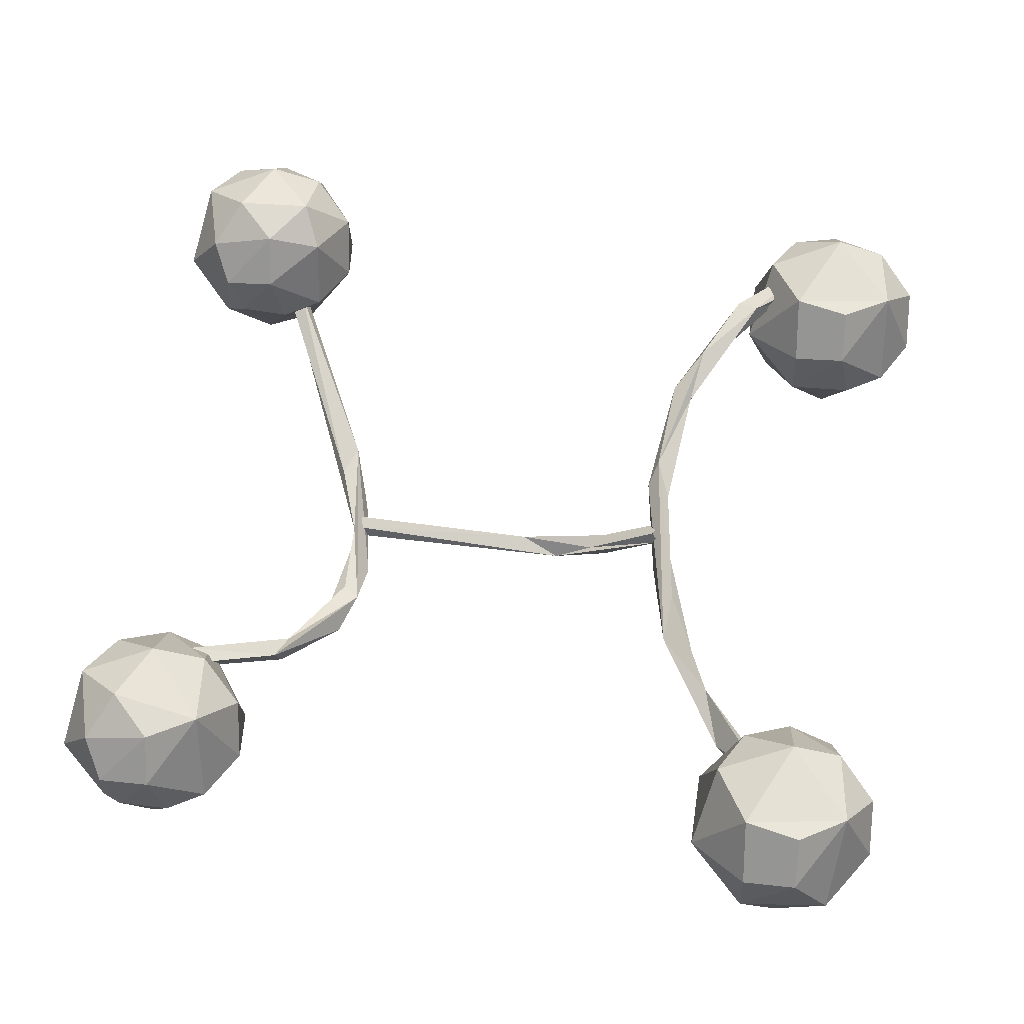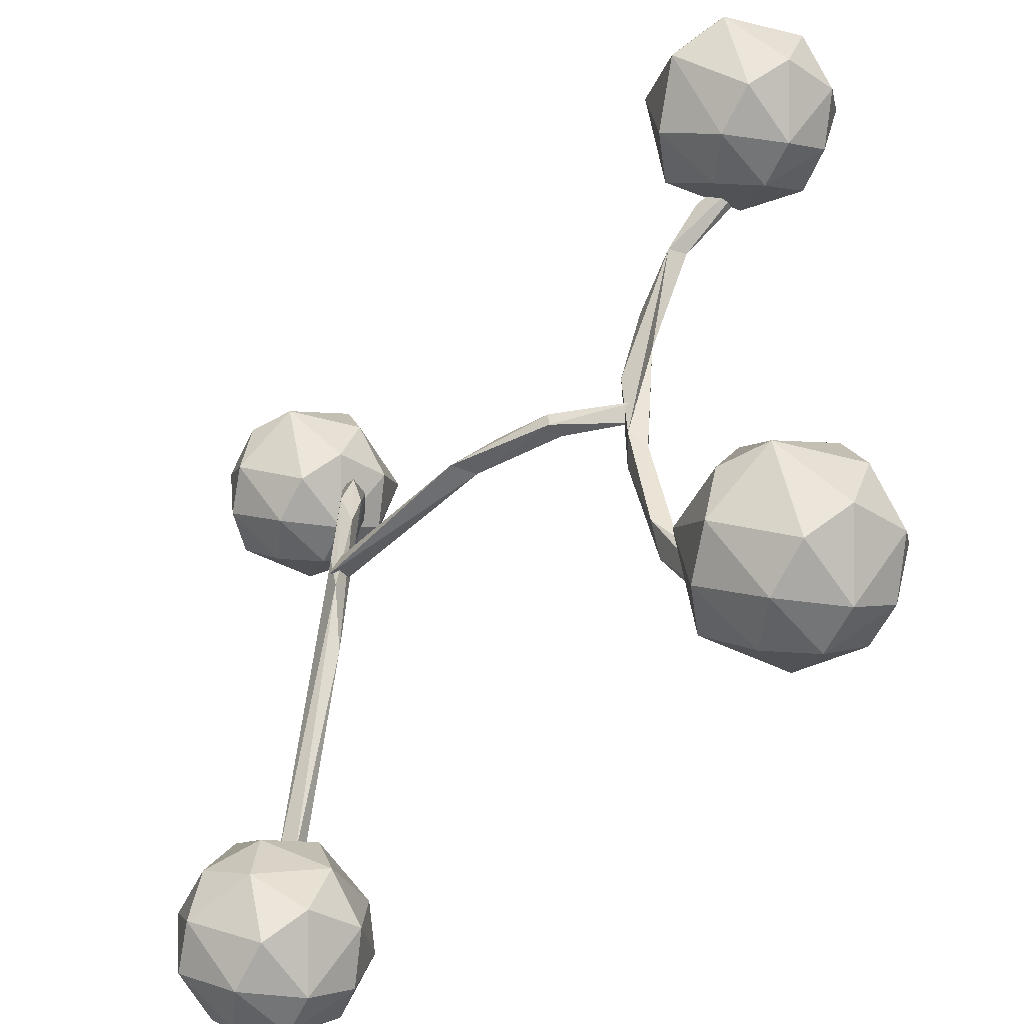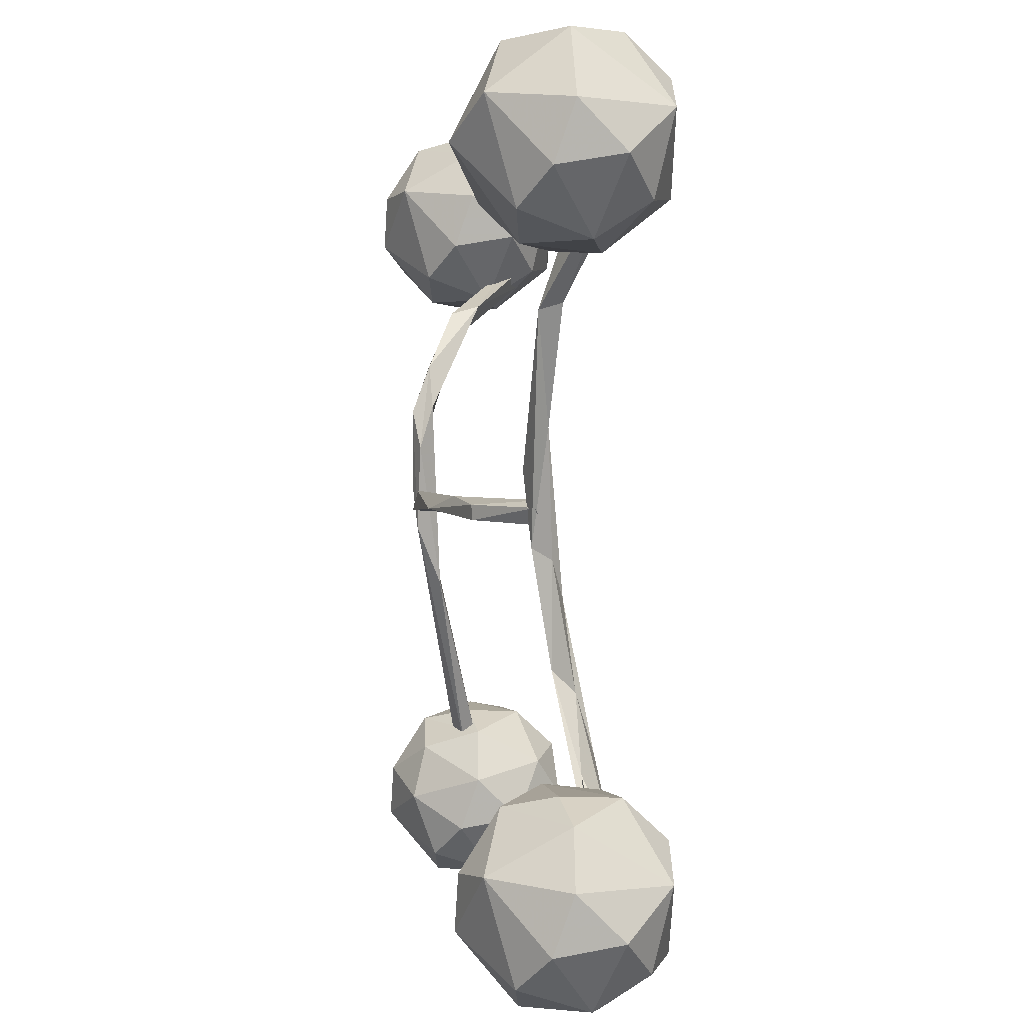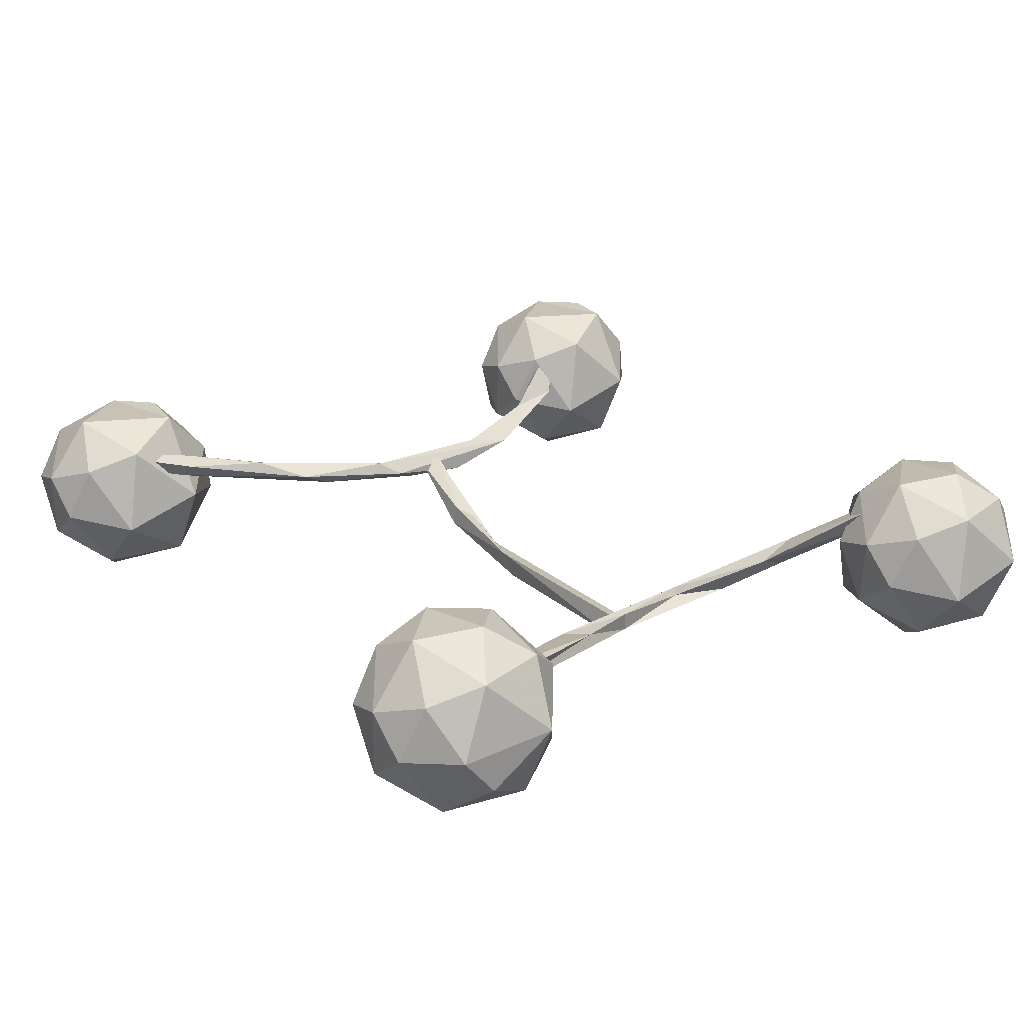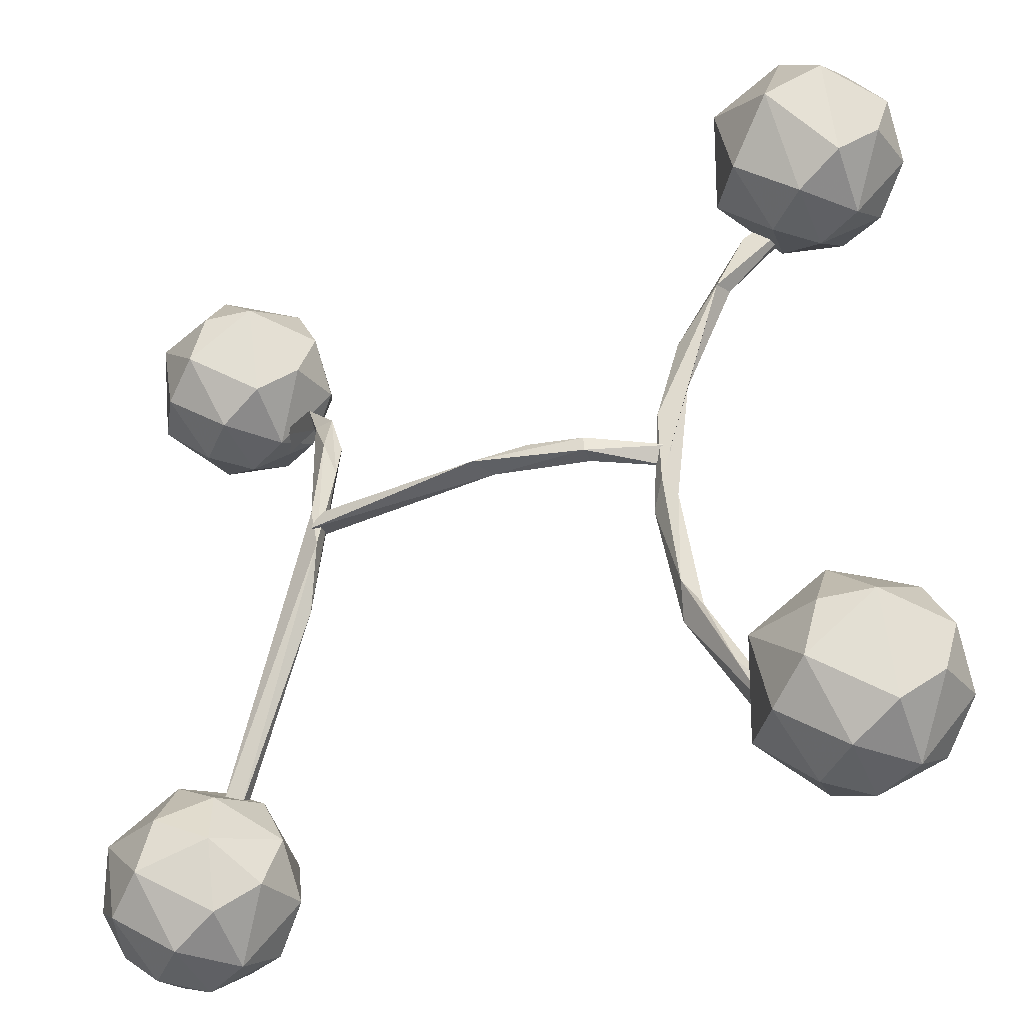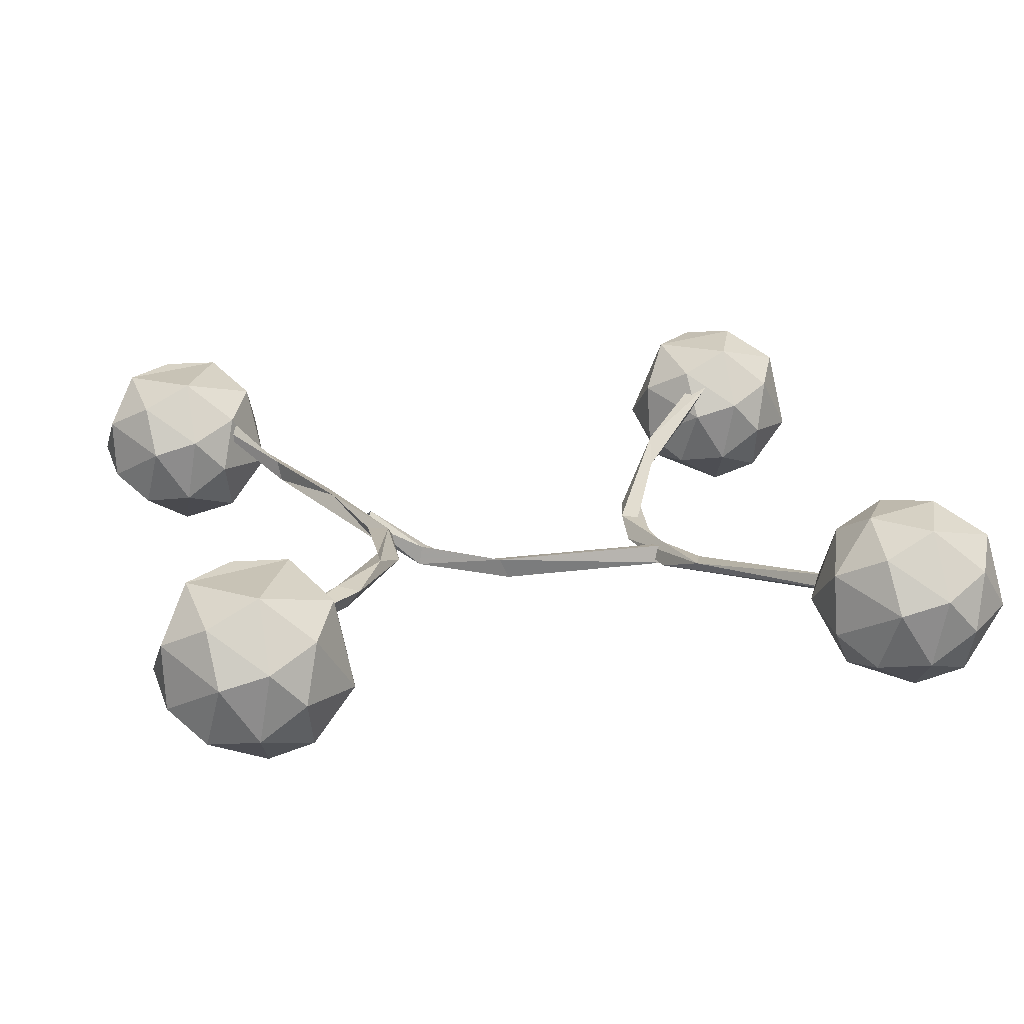
<metadata>
{"format":"obj","ext":"obj","renderer":"f3d","projection":"perspective","resolution":1024,"background":"white","views":[{"elev":62.5,"azim":-171.0,"up":"+Z"},{"elev":-47.6,"azim":-131.9,"up":"+Y"},{"elev":1.4,"azim":-97.4,"up":"+Y"},{"elev":23.7,"azim":53.6,"up":"+Z"},{"elev":-38.6,"azim":-149.3,"up":"+Y"},{"elev":22.2,"azim":-13.8,"up":"+Z"}]}
</metadata>
<code>
o Sphere
v -3.956 -3.572 0.3675
v -3.34 -2.39 -0.1331
v -3.592 -4.018 -0.5469
v -3.942 -3.682 -0.2804
v -3.606 -3.037 -0.8253
v -3.093 -4.271 -0.4573
v -3.11 -3.081 -0.9892
v -2.951 -3.621 -1.005
v -3.073 -2.51 -0.6172
v -2.62 -4.294 -0.104
v -2.327 -3.013 -0.7221
v -2.506 -3.872 -0.7436
v -2.213 -3.563 0.6681
v -2.059 -3.775 -0.2102
v -2.051 -2.902 0.03979
v -2.47 -4.074 0.4743
v -2.642 -2.437 0.3582
v -2.978 -4.338 0.2913
v -2.567 -2.926 0.8875
v -3.191 -2.433 0.4544
v -2.993 -3.858 0.9056
v -3.639 -3.134 0.8288
v -3.149 -2.821 0.8765
v -3.531 -3.928 0.654
v -3.47 -4.258 0.1405
v -2.667 -2.368 -0.1849
v -3.737 -2.597 -0.06362
v -4.022 -3.119 -0.0922
f 2 9 27
f 4 5 3
f 5 8 3
f 8 5 7
f 3 8 6
f 5 9 7
f 2 26 9
f 8 12 6
f 7 11 8
f 11 9 26
f 10 12 14
f 14 11 15
f 15 26 17
f 15 13 14
f 14 13 16
f 10 16 18
f 18 16 21
f 23 17 20
f 21 19 22
f 21 24 18
f 22 20 27
f 24 1 25
f 18 25 6
f 20 26 2
f 1 4 25
f 1 28 4
f 3 25 4
f 6 25 3
f 5 4 28
f 28 27 5
f 27 9 5
f 7 9 11
f 10 6 12
f 12 8 11
f 18 6 10
f 12 11 14
f 11 26 15
f 10 14 16
f 19 15 17
f 13 15 19
f 17 26 20
f 21 16 13
f 21 13 19
f 23 19 17
f 22 19 23
f 21 22 24
f 18 24 25
f 22 23 20
f 24 22 1
f 28 1 22
f 27 20 2
f 22 27 28
o Sphere.001
v -4.01 3.117 0.3675
v -3.644 4.229 -0.08145
v -3.646 2.672 -0.5469
v -3.996 3.007 -0.2804
v -3.66 3.652 -0.8253
v -3.147 2.419 -0.4573
v -3.117 3.295 -1.07
v -3.127 4.18 -0.6172
v -2.674 2.395 -0.104
v -2.381 3.677 -0.7221
v -2.56 2.817 -0.7436
v -2.267 3.126 0.6681
v -2.113 2.914 -0.2102
v -2.105 3.788 0.03979
v -2.524 2.615 0.4743
v -2.697 4.252 0.3582
v -3.032 2.351 0.2913
v -2.621 3.763 0.8875
v -3.246 4.256 0.4544
v -3.047 2.832 0.9056
v -3.694 3.555 0.8288
v -3.203 3.868 0.8765
v -3.585 2.761 0.654
v -3.524 2.432 0.1405
v -2.721 4.321 -0.1849
v -4.076 3.57 -0.0922
f 32 33 31
f 33 35 31
f 31 35 34
f 33 36 35
f 30 53 36
f 35 39 34
f 38 36 53
f 37 39 41
f 41 38 42
f 42 53 44
f 42 40 41
f 41 40 43
f 37 43 45
f 45 43 48
f 50 44 47
f 48 46 49
f 48 51 45
f 49 47 30
f 51 29 52
f 45 52 34
f 47 53 30
f 29 32 52
f 29 54 32
f 31 52 32
f 34 52 31
f 33 32 54
f 54 30 33
f 30 36 33
f 35 36 38
f 37 34 39
f 39 35 38
f 45 34 37
f 39 38 41
f 38 53 42
f 37 41 43
f 46 42 44
f 40 42 46
f 44 53 47
f 48 43 40
f 48 40 46
f 50 46 44
f 49 46 50
f 48 49 51
f 45 51 52
f 49 50 47
f 51 49 29
f 54 29 49
f 49 30 54
o Sphere.002
v 3.142 3.047 0.3011
v 3.758 4.23 -0.1995
v 3.505 2.602 -0.6133
v 3.155 2.938 -0.3468
v 3.491 3.582 -0.8917
v 4.005 2.349 -0.5237
v 3.988 3.539 -1.056
v 4.146 2.999 -1.072
v 4.024 4.11 -0.6836
v 4.568 4.085 -0.464
v 4.478 2.326 -0.1704
v 4.77 3.607 -0.7885
v 4.591 2.747 -0.81
v 4.884 3.056 0.6017
v 5.038 2.845 -0.2766
v 5.047 3.718 -0.02662
v 4.627 2.546 0.4078
v 4.455 4.182 0.2918
v 4.119 2.282 0.2249
v 4.654 3.828 0.5919
v 3.906 4.187 0.388
v 4.38 3.39 0.9126
v 4.105 2.762 0.8392
v 3.458 3.486 0.7624
v 3.948 3.799 0.8101
v 3.566 2.692 0.5876
v 3.628 2.362 0.07409
v 4.276 4.274 -0.1202
v 3.36 4.023 -0.13
v 3.076 3.501 -0.1586
f 56 63 83
f 58 59 57
f 59 62 57
f 62 59 61
f 57 62 60
f 59 63 61
f 56 82 63
f 62 67 60
f 61 66 62
f 66 63 64
f 63 82 64
f 65 67 69
f 64 82 72
f 69 66 70
f 70 64 72
f 70 68 69
f 69 68 71
f 65 71 73
f 73 71 77
f 76 74 79
f 79 72 75
f 77 76 78
f 77 80 73
f 78 75 83
f 80 55 81
f 73 81 60
f 75 82 56
f 55 58 81
f 55 84 58
f 57 81 58
f 60 81 57
f 59 58 84
f 84 83 59
f 83 63 59
f 61 63 66
f 65 60 67
f 67 62 66
f 73 60 65
f 67 66 69
f 66 64 70
f 65 69 71
f 74 70 72
f 68 70 74
f 76 68 74
f 72 82 75
f 77 71 68
f 77 68 76
f 79 74 72
f 78 76 79
f 77 78 80
f 73 80 81
f 78 79 75
f 80 78 55
f 84 55 78
f 83 75 56
f 78 83 84
o Sphere.003
v 3.167 -3.572 0.3675
v 3.783 -2.39 -0.1331
v 3.531 -4.018 -0.5469
v 3.475 -3.345 -0.7944
v 3.181 -3.682 -0.2804
v 3.56 -2.786 -0.6557
v 4.03 -4.271 -0.4573
v 4.013 -3.081 -0.9892
v 4.171 -3.621 -1.005
v 4.05 -2.51 -0.6172
v 4.593 -2.535 -0.3976
v 4.503 -4.294 -0.104
v 4.796 -3.013 -0.7221
v 5.019 -3.551 -0.4282
v 4.617 -3.872 -0.7436
v 4.91 -3.563 0.6681
v 5.008 -3.873 -0.03445
v 5.072 -2.902 0.03979
v 4.653 -4.074 0.4743
v 4.48 -2.437 0.3582
v 4.145 -4.338 0.2913
v 4.68 -2.792 0.6583
v 3.931 -2.433 0.4544
v 4.405 -3.23 0.979
v 4.13 -3.858 0.9056
v 3.624 -3.356 0.9073
v 3.974 -2.821 0.8765
v 3.592 -3.928 0.654
v 3.418 -2.953 0.6363
v 3.653 -4.258 0.1405
v 4.302 -2.346 -0.05379
v 3.386 -2.597 -0.06362
v 3.101 -3.119 -0.0922
f 86 94 116
f 89 88 87
f 88 90 92
f 88 93 87
f 93 88 92
f 87 93 91
f 90 94 92
f 86 115 94
f 93 99 91
f 92 97 93
f 97 94 95
f 94 115 95
f 96 99 101
f 95 115 104
f 98 97 102
f 102 95 104
f 102 100 101
f 101 100 103
f 96 103 105
f 105 103 109
f 108 106 111
f 111 104 107
f 109 108 110
f 109 112 105
f 110 111 113
f 113 107 116
f 110 113 85
f 112 85 114
f 105 114 91
f 107 115 86
f 85 89 114
f 85 117 89
f 87 114 89
f 91 114 87
f 88 89 117
f 117 116 90
f 88 117 90
f 116 94 90
f 92 94 97
f 96 91 99
f 99 93 97
f 105 91 96
f 99 97 98
f 101 99 98
f 97 95 102
f 98 102 101
f 96 101 103
f 106 102 104
f 100 102 106
f 108 100 106
f 104 115 107
f 109 103 100
f 109 100 108
f 111 106 104
f 110 108 111
f 109 110 112
f 105 112 114
f 113 111 107
f 112 110 85
f 117 85 113
f 116 107 86
f 113 116 117
o BezierCurve.001_Mesh
v 3.772 -2.639 -0.1268
v 3.768 -2.64 -0.1173
v 3.745 -2.684 -0.2949
v 3.599 -2.752 -0.2293
v 3.635 -2.701 -0.06127
v 2.701 -0.5438 -0.6251
v 3.59 -2.753 -0.2046
v 2.355 -0.2168 -0.852
v 2.42 0.1898 -0.8929
v 2.574 -0.8409 -0.5817
v 2.432 0.1847 -0.6923
v 2.174 0.6549 -0.8361
v 2.218 1.096 -0.6983
v 2.392 0.9763 -0.6953
v 2.305 1.048 -0.9058
v 2.577 1.546 -0.7039
v 2.359 1.55 -0.7173
v 2.856 1.906 -0.3513
v 2.9 2.156 -0.4151
v 2.939 2.243 -0.1107
v 3.788 2.525 0.4339
v 3.827 2.703 0.2793
v 3.687 2.705 0.4562
v -1.2 0.08787 0.09286
v -1.276 -0.09616 0.02025
v -1.366 0.07561 -0.06787
v -1.287 0.1464 0.01043
v -1.288 0.1469 0.00905
v -0.6133 -0.03819 -0.3782
v -0.652 -0.05824 -0.586
v -0.4781 0.1058 -0.4658
v -0.6527 0.09237 -0.5967
v -0.07529 0.1659 -0.7069
v 0.4642 0.03036 -0.9109
v 0.3471 -0.007771 -0.6561
v 2.402 0.1856 -0.8479
v 2.402 0.1455 -0.7198
v 2.402 0.01811 -0.6879
v 2.402 -0.03096 -0.898
v 2.402 0.1552 -0.7327
v -2.783 3.125 0.5973
v -2.828 3.243 0.4164
v -2.928 3.113 0.4445
v -2.252 2.646 0.09234
v -2.051 1.978 0.09586
v -1.502 1.35 -0.07715
v -2.01 1.915 -0.1284
v -1.274 0.4326 -0.1707
v -1.532 0.8408 0.03611
v -1.074 -0.566 0.06456
v -1.248 -0.3108 -0.08741
v -1.327 -0.4249 0.1035
v -1.303 -1.475 0.1004
v -1.224 -1.836 0.282
v -1.156 -0.8062 0.2298
v -1.432 -1.682 0.3125
v -1.51 -2.274 0.4802
v -1.724 -2.429 0.3227
v -1.862 -3.033 0.4978
v -2.083 -2.963 0.5531
v -2.326 -3.185 0.4013
v -2.006 -3.064 0.348
v -2.814 -3.864 0.5572
v -2.947 -3.667 0.484
v -2.87 -3.782 0.3858
f 127 124 122
f 176 180 182 179
f 123 127 122
f 123 126 128
f 130 129 127
f 131 130 128
f 125 129 132
f 124 127 125 120
f 129 134 132
f 130 134 129
f 131 135 130
f 131 133 135
f 134 133 132
f 134 137 136
f 136 135 133
f 137 138 140
f 139 138 135
f 137 140 139
f 141 146 148
f 148 150 145
f 149 147 143
f 142 147 146
f 152 148 146
f 149 150 151
f 147 152 146
f 156 155 152
f 151 156 152
f 150 153 151
f 150 154 153
f 151 153 156
f 159 161 160
f 158 162 161
f 164 162 160
f 161 163 164
f 164 166 162
f 168 166 164
f 163 172 167
f 169 172 166
f 167 171 170
f 173 172 169
f 170 175 173
f 173 174 172
f 171 176 179
f 174 177 176
f 177 181 180
f 182 181 178
f 119 120 123
f 119 123 122
f 123 120 126
f 120 125 126
f 123 128 127
f 128 130 127
f 128 126 131
f 126 125 132
f 131 126 133
f 126 132 133
f 130 135 137
f 134 136 133
f 134 130 137
f 137 135 138
f 136 139 135
f 137 139 136
f 141 148 145
f 141 142 146
f 142 143 147
f 145 149 143
f 145 150 149
f 149 151 147
f 150 148 152
f 147 151 152
f 150 152 154
f 152 155 154
f 159 158 161
f 160 162 158
f 160 161 164
f 161 162 163
f 162 166 163
f 164 163 165
f 165 163 167
f 166 172 163
f 168 169 166
f 168 165 167
f 168 170 169
f 172 171 167
f 168 167 170
f 172 174 171
f 170 171 179
f 171 174 176
f 173 177 174
f 175 178 177
f 179 178 175
f 176 177 180
f 177 178 181
f 127 129 125
f 168 164 165
f 169 170 173
f 173 175 177
f 170 179 175
f 179 182 178
l 118 119
l 154 157
l 144 145
l 121 124

</code>
